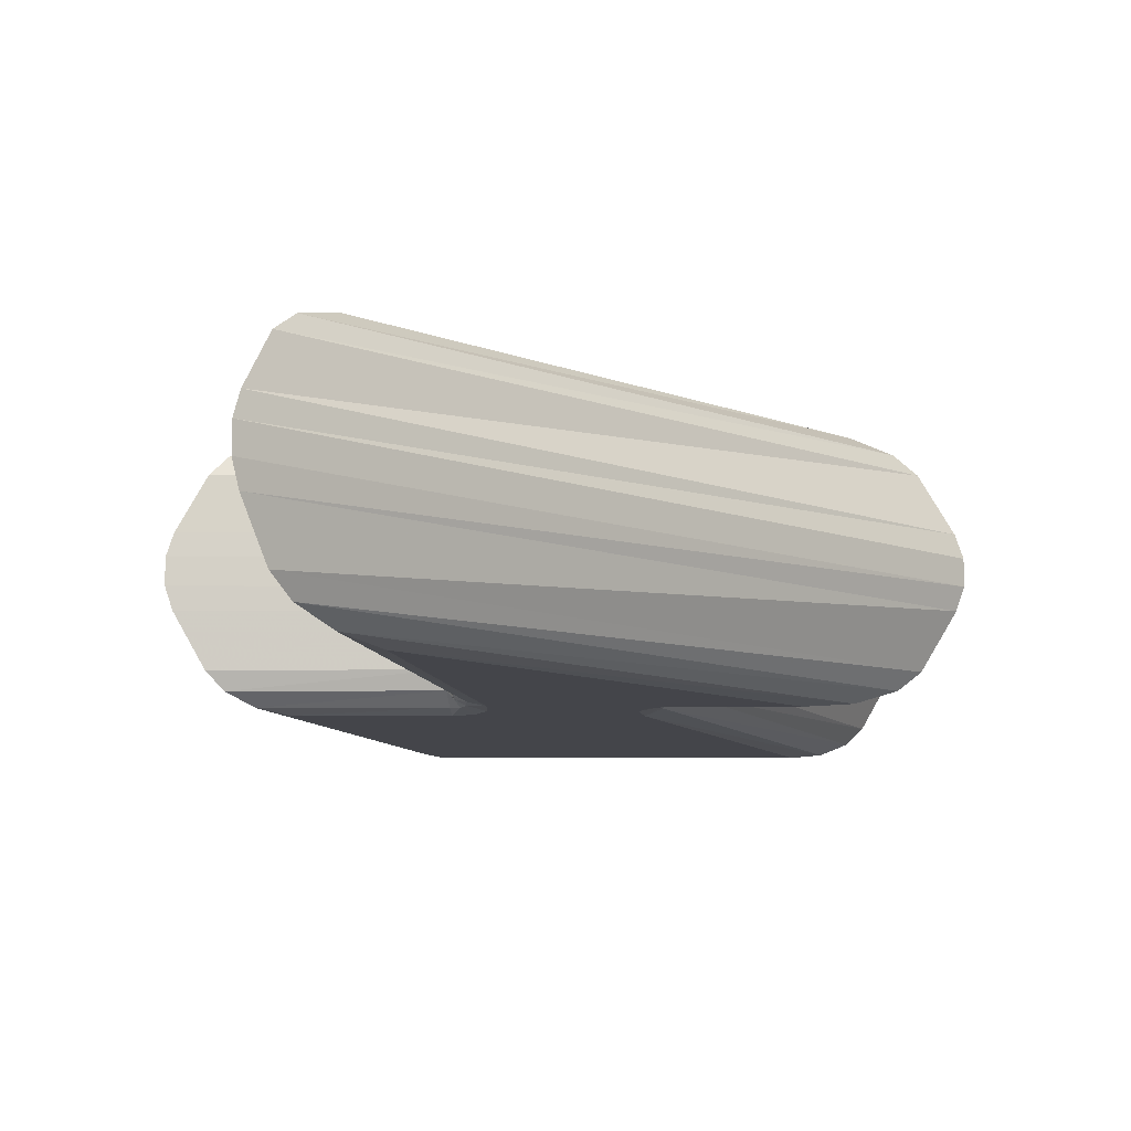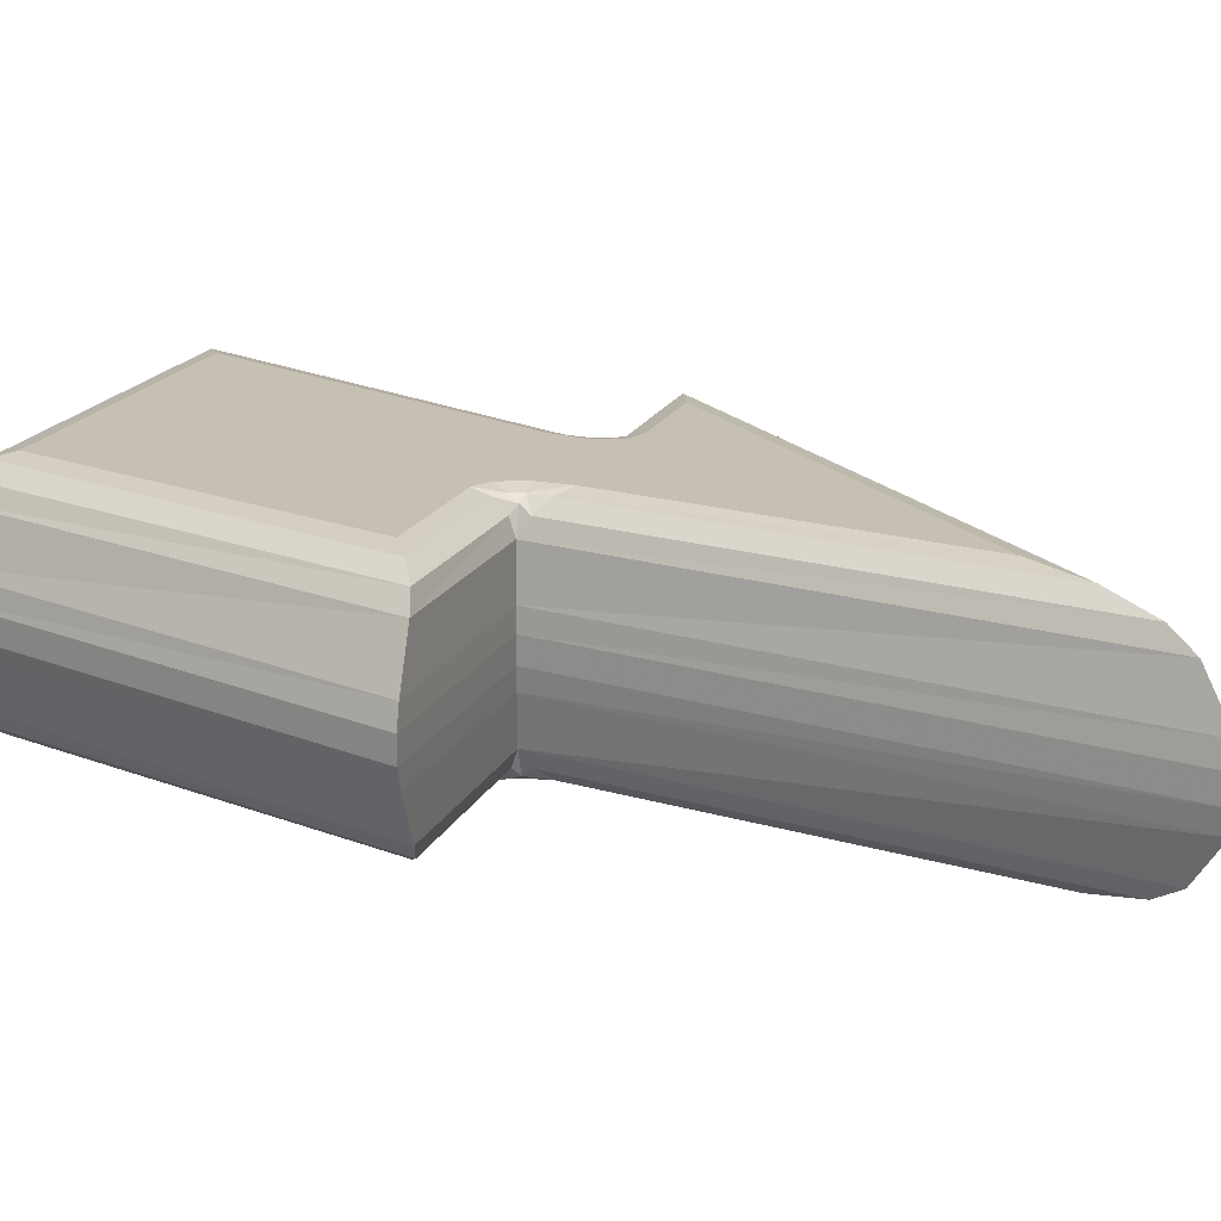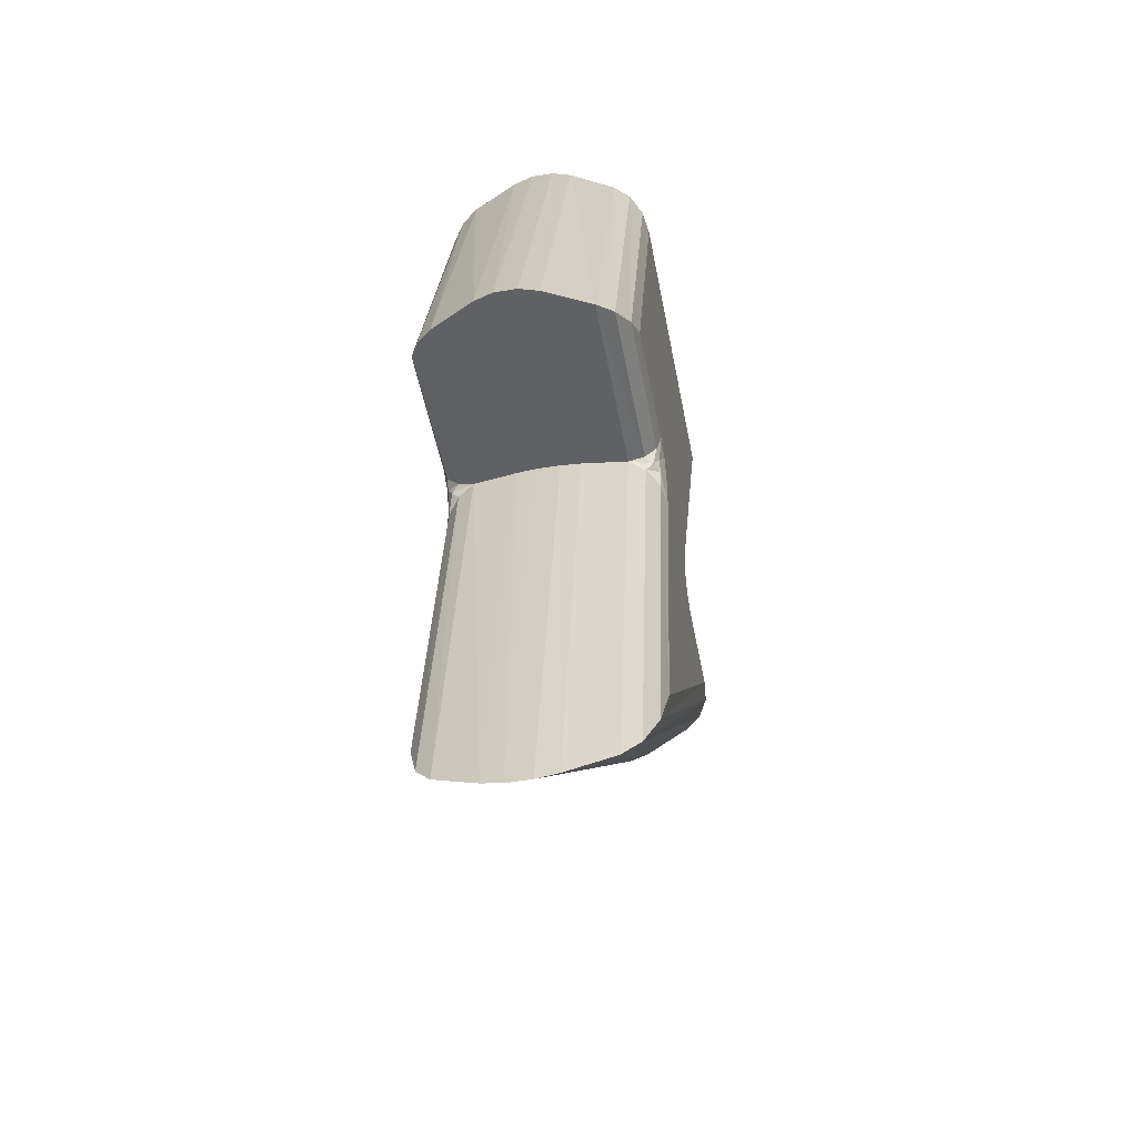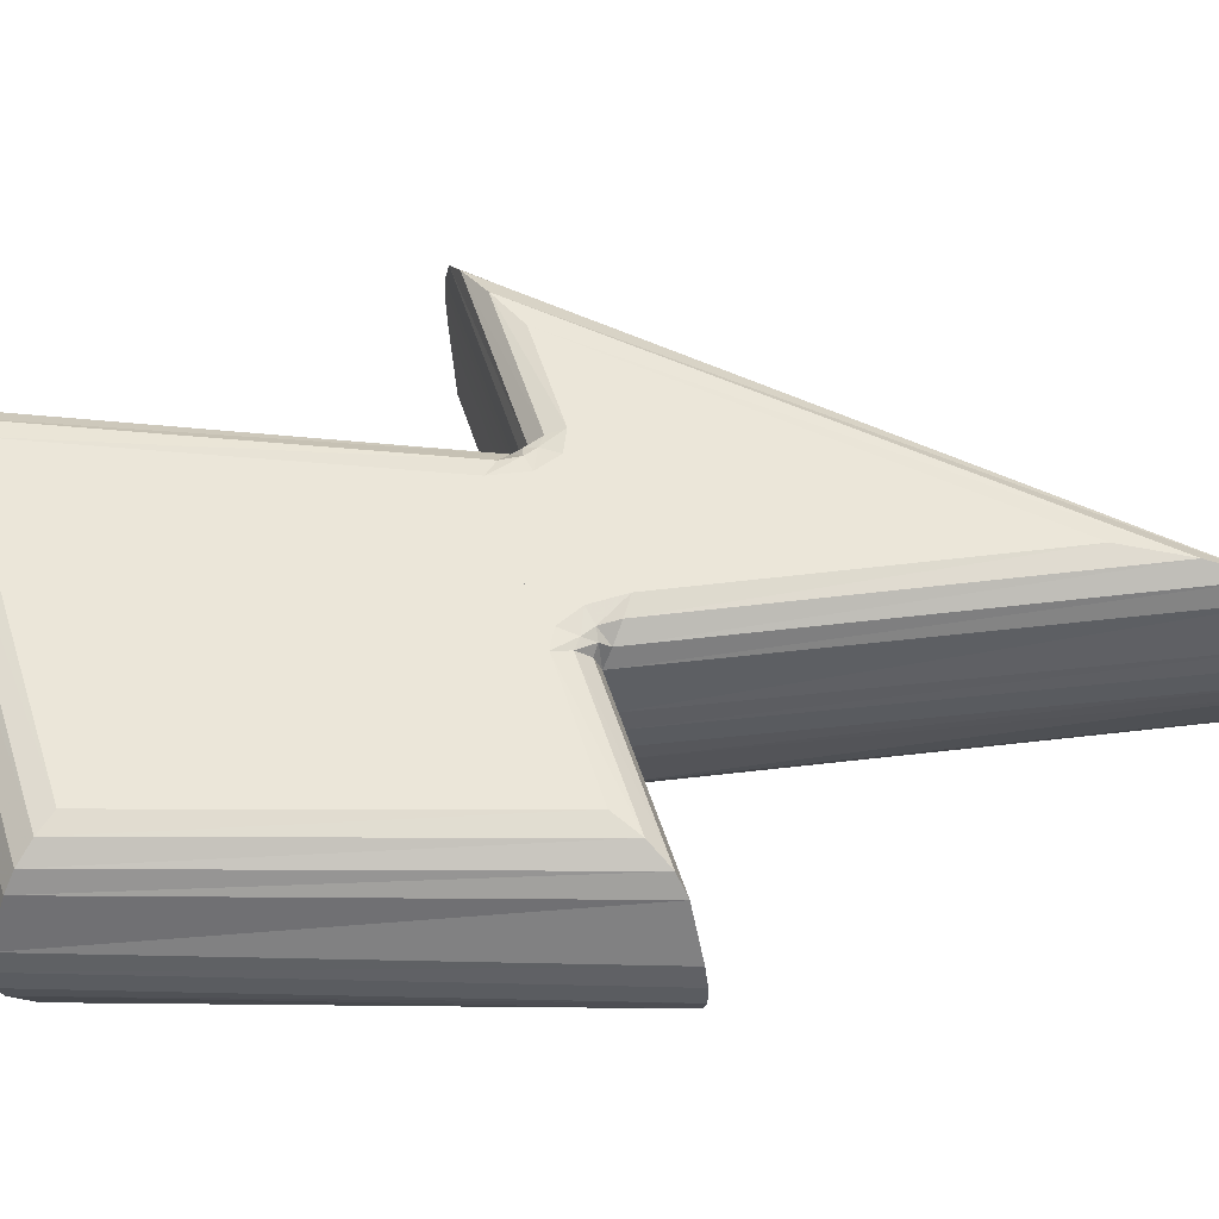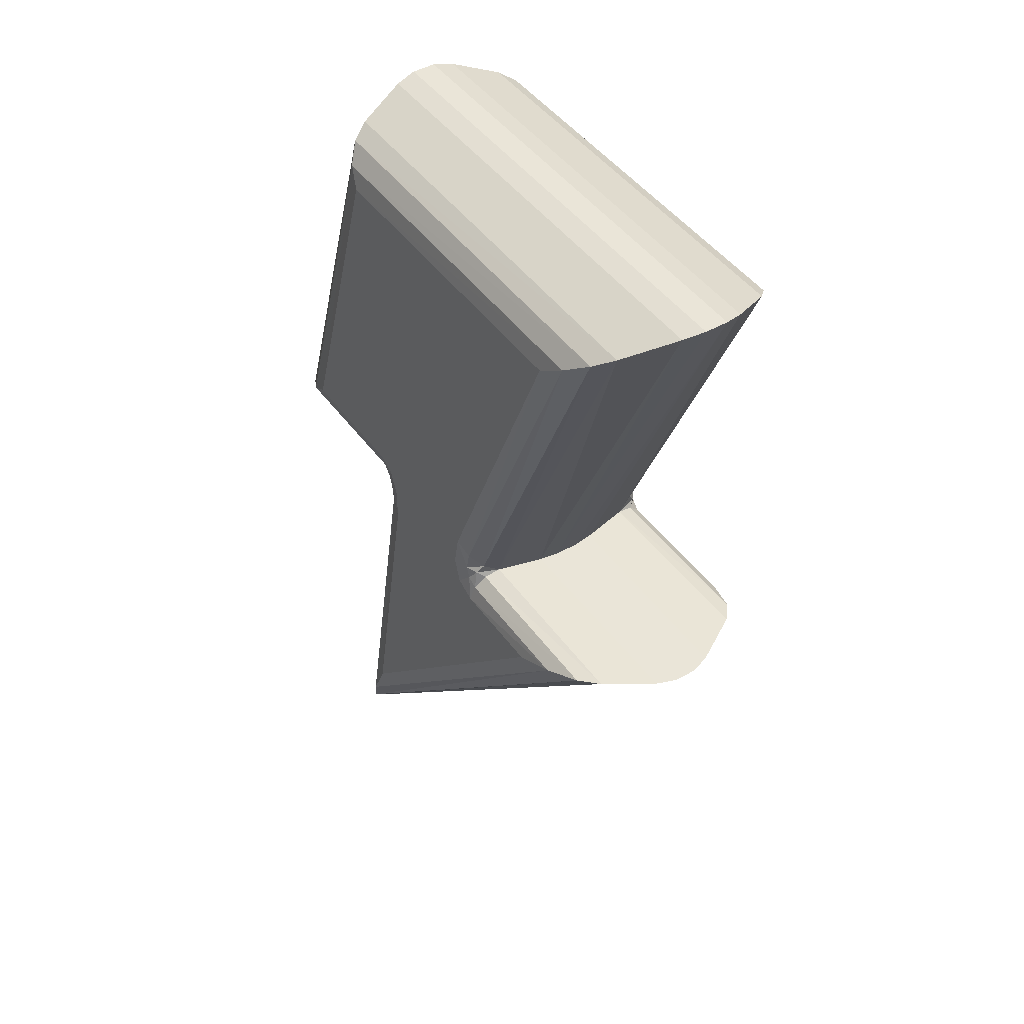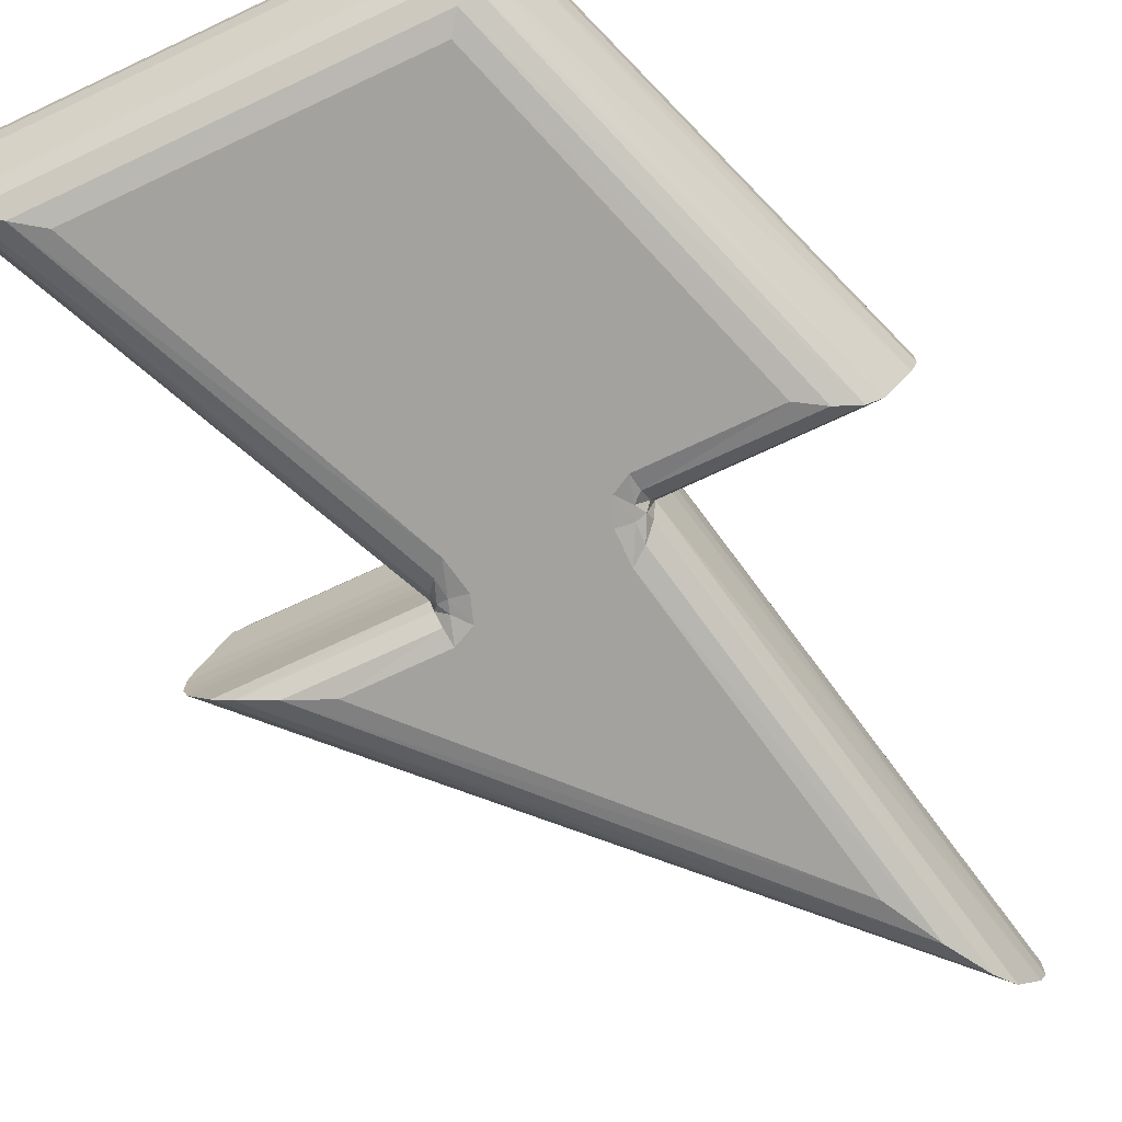
<metadata>
{"format":"obj","ext":"obj","renderer":"f3d","projection":"perspective","resolution":1024,"background":"white","views":[{"elev":-9.3,"azim":-0.6,"up":"+Z"},{"elev":18.1,"azim":-70.5,"up":"+Z"},{"elev":-48.8,"azim":-79.4,"up":"+Y"},{"elev":56.3,"azim":-107.8,"up":"+Z"},{"elev":45.1,"azim":56.6,"up":"+Y"},{"elev":-72.4,"azim":-154.9,"up":"+Z"}]}
</metadata>
<code>
o lightning_Cube.027
v -0.2645 -0.653 -0.04111
v -0.2645 -0.653 0.04111
v -0.2701 -0.6622 -0.01505
v -0.2701 -0.6622 0.01505
v -0.1994 0.5684 -0.04029
v -0.1994 0.5684 0.04029
v -0.2034 0.5747 -0.01475
v -0.2034 0.5747 0.01475
v 0.3901 -0.00186 0.03903
v 0.3901 -0.00186 -0.03903
v 0.3984 -0.002706 0.01429
v 0.3984 -0.002706 -0.01429
v 0.3898 0.5688 -0.03948
v 0.3898 0.5688 0.03948
v 0.3983 0.5749 -0.01445
v 0.3983 0.5749 0.01445
v 0.1277 -0.0018 0.04006
v 0.1277 -0.0018 -0.04006
v 0.1307 -0.002667 0.01466
v 0.1307 -0.002667 -0.01466
v -0.1339 -0.001762 -0.0407
v -0.1339 -0.001762 0.0407
v -0.1366 -0.002644 -0.0149
v -0.1366 -0.002644 0.0149
v -0.3961 -0.001828 0.03957
v -0.3961 -0.001828 -0.03957
v -0.4041 -0.002686 0.01449
v -0.4041 -0.002686 -0.01449
v -0.2437 -0.6183 0.09772
v -0.1586 -0.4552 0.1398
v -0.2267 -0.5871 0.1188
v -0.1955 -0.5273 0.1342
v -0.1835 0.5437 0.09867
v -0.1409 0.4831 0.1398
v -0.1737 0.5292 0.1193
v -0.1581 0.507 0.1343
v -0.2437 -0.6183 -0.09772
v -0.1586 -0.4552 -0.1398
v -0.2267 -0.5871 -0.1188
v -0.1955 -0.5273 -0.1342
v -0.1835 0.5437 -0.09867
v -0.1409 0.4831 -0.1398
v -0.1737 0.5292 -0.1193
v -0.1581 0.507 -0.1343
v 0.3543 0.001757 0.1002
v 0.2315 -0.03904 0.1398
v 0.3294 -0.002849 0.12
v 0.2844 -0.01778 0.1345
v 0.2657 0.4831 0.1398
v 0.3546 0.5433 0.09964
v 0.3016 0.5069 0.1345
v 0.3341 0.529 0.1197
v 0.2315 -0.03904 -0.1398
v 0.3543 0.001757 -0.1002
v 0.2844 -0.01778 -0.1345
v 0.3294 -0.002849 -0.12
v 0.3546 0.5433 -0.09964
v 0.2657 0.4831 -0.1398
v 0.3341 0.529 -0.1197
v 0.3016 0.5069 -0.1345
v -0.1164 0.04726 -0.1398
v -0.08058 -0.03904 -0.1398
v -0.1238 0.001641 -0.09818
v -0.09374 0.0351 -0.1398
v -0.1188 0.02571 -0.1337
v -0.1074 0.01615 -0.1349
v -0.1004 -0.02483 -0.1337
v -0.08052 0.004091 -0.1398
v -0.1012 0.000107 -0.135
v -0.1215 0.009224 -0.1186
v -0.1161 -0.01006 -0.1186
v -0.1139 0.002093 -0.128
v -0.3627 0.001718 -0.09949
v -0.281 0.04726 -0.1398
v -0.3435 0.008694 -0.1197
v -0.3136 0.02536 -0.1344
v -0.281 0.04726 0.1398
v -0.3627 0.001718 0.09949
v -0.3136 0.02536 0.1344
v -0.3435 0.008694 0.1197
v -0.1238 0.001641 0.09818
v -0.08058 -0.03904 0.1398
v -0.1164 0.04726 0.1398
v -0.1161 -0.01006 0.1186
v -0.1215 0.009224 0.1186
v -0.1139 0.002093 0.128
v -0.08052 0.004091 0.1398
v -0.1004 -0.02483 0.1337
v -0.1012 0.000106 0.135
v -0.1188 0.02571 0.1337
v -0.09374 0.0351 0.1398
v -0.1074 0.01615 0.1349
v 0.1074 -0.03904 -0.1398
v 0.07891 0.04726 -0.1398
v 0.1157 0.001685 -0.09893
v 0.08102 -0.02664 -0.1398
v 0.1101 -0.01817 -0.1337
v 0.09774 -0.008509 -0.135
v 0.09602 0.03029 -0.1338
v 0.07054 0.003948 -0.1398
v 0.0929 0.006728 -0.1351
v 0.1131 -0.003514 -0.119
v 0.1094 0.01374 -0.1189
v 0.1061 0.003983 -0.1282
v 0.1157 0.001685 0.09893
v 0.07891 0.04726 0.1398
v 0.1074 -0.03904 0.1398
v 0.1094 0.01374 0.1189
v 0.1131 -0.003514 0.119
v 0.1061 0.003983 0.1282
v 0.07054 0.003948 0.1398
v 0.09602 0.03029 0.1338
v 0.09289 0.006728 0.1351
v 0.1101 -0.01817 0.1337
v 0.08102 -0.02664 0.1398
v 0.09774 -0.008509 0.135
f 2 9 45 29
f 37 54 10 1
f 57 41 5 13
f 9 17 105 45
f 95 57 13 18
f 1 21 63 37
f 54 95 18 10
f 21 26 73 63
f 106 49 34 77 83
f 78 33 6 25
f 38 62 93 53
f 81 78 25 22
f 17 14 50 105
f 14 6 33 50
f 26 5 41 73
f 61 74 42 58 94
f 26 21 23 28
f 28 23 24 27
f 27 24 22 25
f 21 1 3 23
f 23 3 4 24
f 24 4 2 22
f 14 17 19 16
f 16 19 20 15
f 15 20 18 13
f 17 9 11 19
f 19 11 12 20
f 20 12 10 18
f 6 14 16 8
f 8 16 15 7
f 7 15 13 5
f 9 2 4 11
f 11 4 3 12
f 12 3 1 10
f 5 26 28 7
f 7 28 27 8
f 8 27 25 6
f 46 107 82 30
f 61 64 66 65
f 64 68 69 66
f 62 67 69 68
f 67 71 72 69
f 63 70 72 71
f 70 65 66 72
f 66 69 72
f 81 84 86 85
f 84 88 89 86
f 82 87 89 88
f 87 91 92 89
f 83 90 92 91
f 90 85 86 92
f 86 89 92
f 93 96 98 97
f 96 100 101 98
f 94 99 101 100
f 99 103 104 101
f 95 102 104 103
f 102 97 98 104
f 98 101 104
f 105 108 110 109
f 108 112 113 110
f 106 111 113 112
f 111 115 116 113
f 107 114 116 115
f 114 109 110 116
f 110 113 116
f 74 61 65 76
f 76 65 70 75
f 75 70 63 73
f 42 74 76 44
f 44 76 75 43
f 43 75 73 41
f 54 37 39 56
f 56 39 40 55
f 55 40 38 53
f 41 57 59 43
f 43 59 60 44
f 44 60 58 42
f 83 77 79 90
f 90 79 80 85
f 85 80 78 81
f 30 82 88 32
f 32 88 84 31
f 31 84 81 29
f 29 45 47 31
f 31 47 48 32
f 32 48 46 30
f 50 33 35 52
f 52 35 36 51
f 51 36 34 49
f 77 34 36 79
f 79 36 35 80
f 80 35 33 78
f 62 38 40 67
f 67 40 39 71
f 71 39 37 63
f 95 54 56 102
f 102 56 55 97
f 97 55 53 93
f 107 46 48 114
f 114 48 47 109
f 109 47 45 105
f 49 106 112 51
f 51 112 108 52
f 52 108 105 50
f 57 95 103 59
f 59 103 99 60
f 60 99 94 58
f 106 83 91 111
f 111 91 87 115
f 115 87 82 107
f 61 94 100 64
f 64 100 96 68
f 68 96 93 62
f 29 81 22 2

</code>
